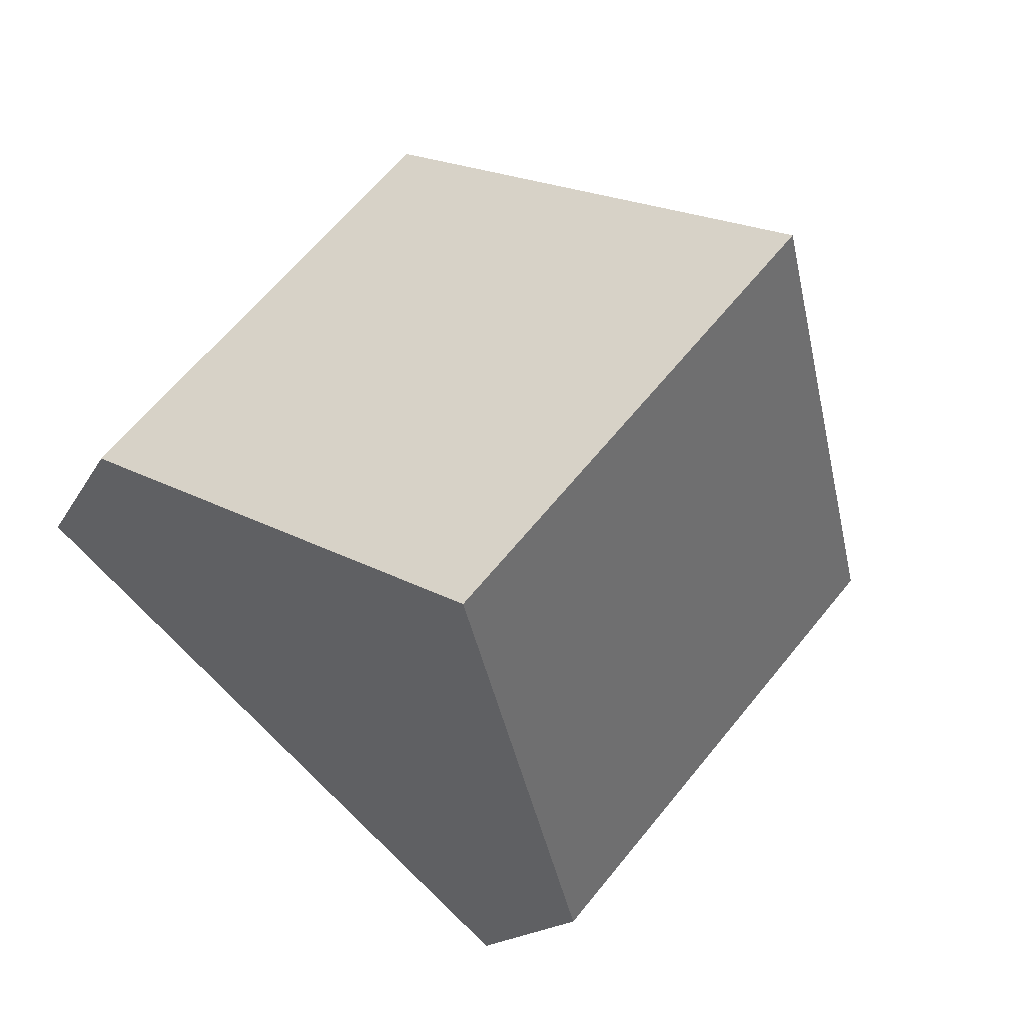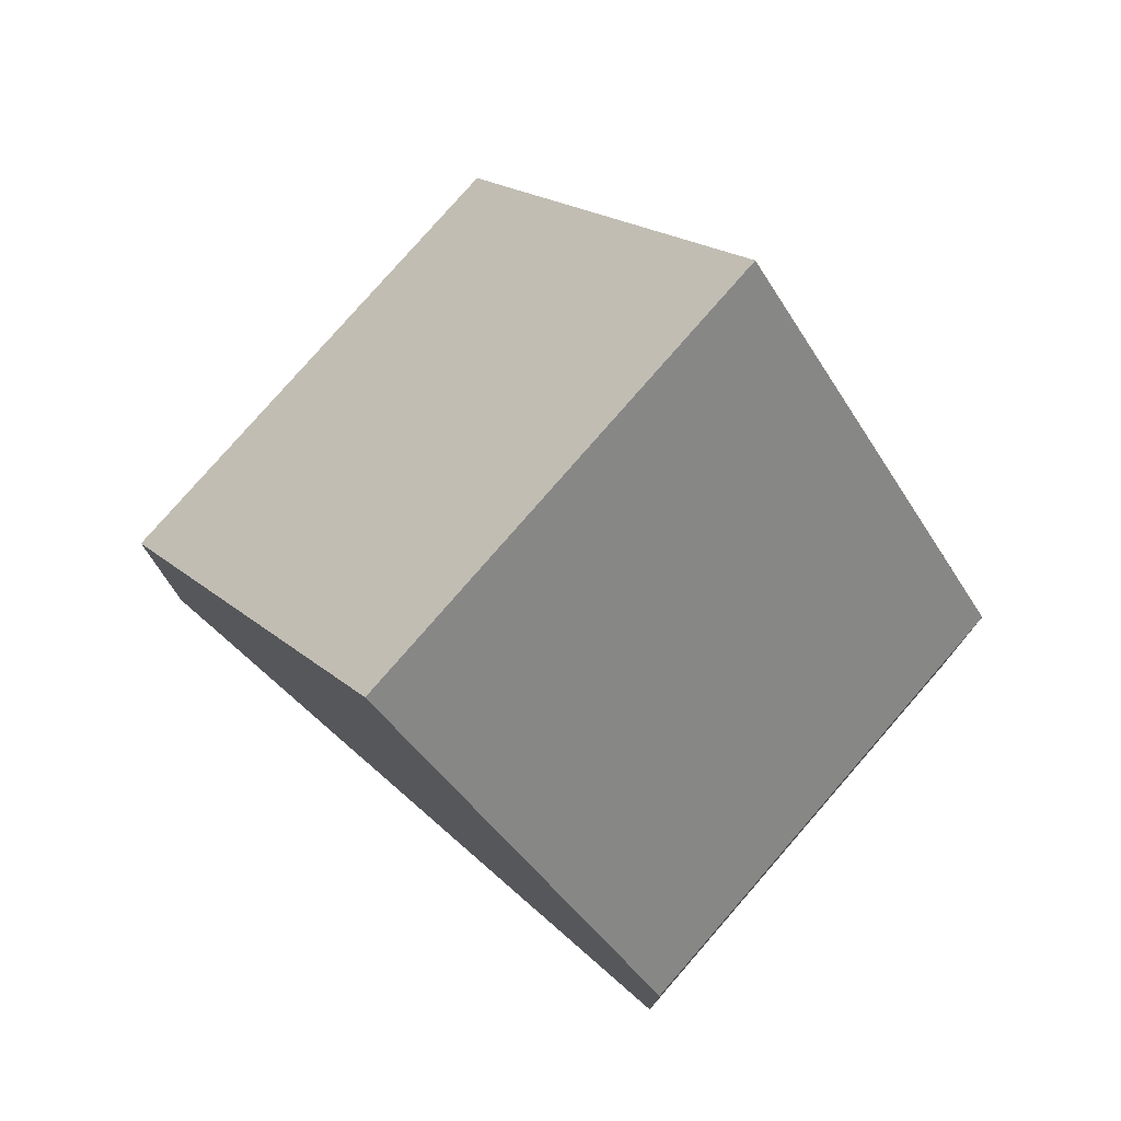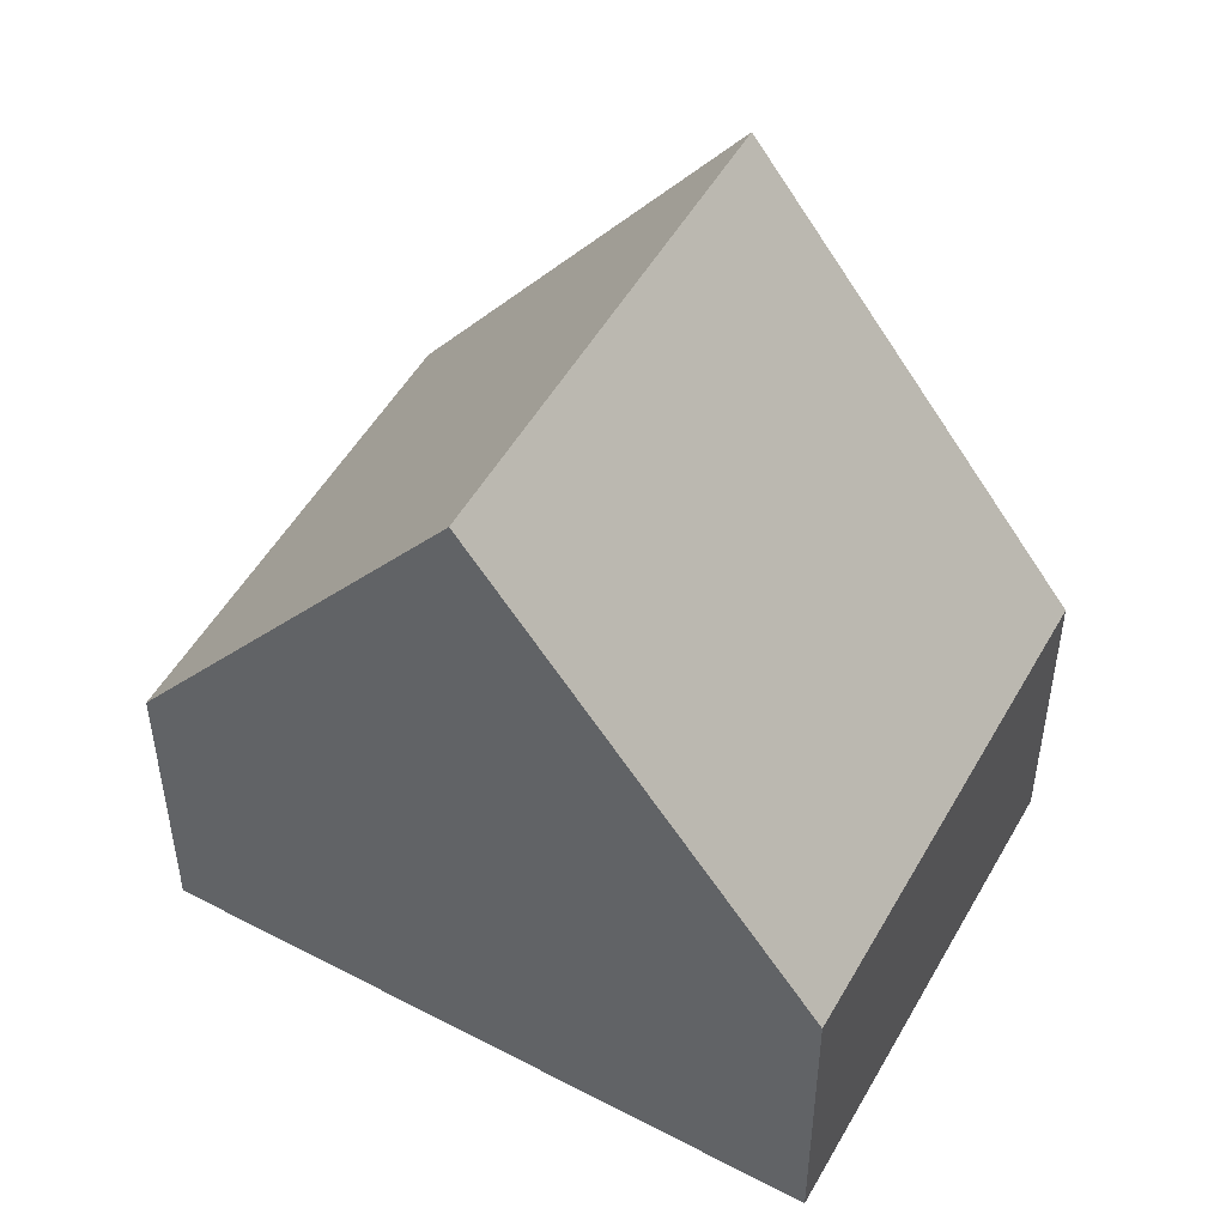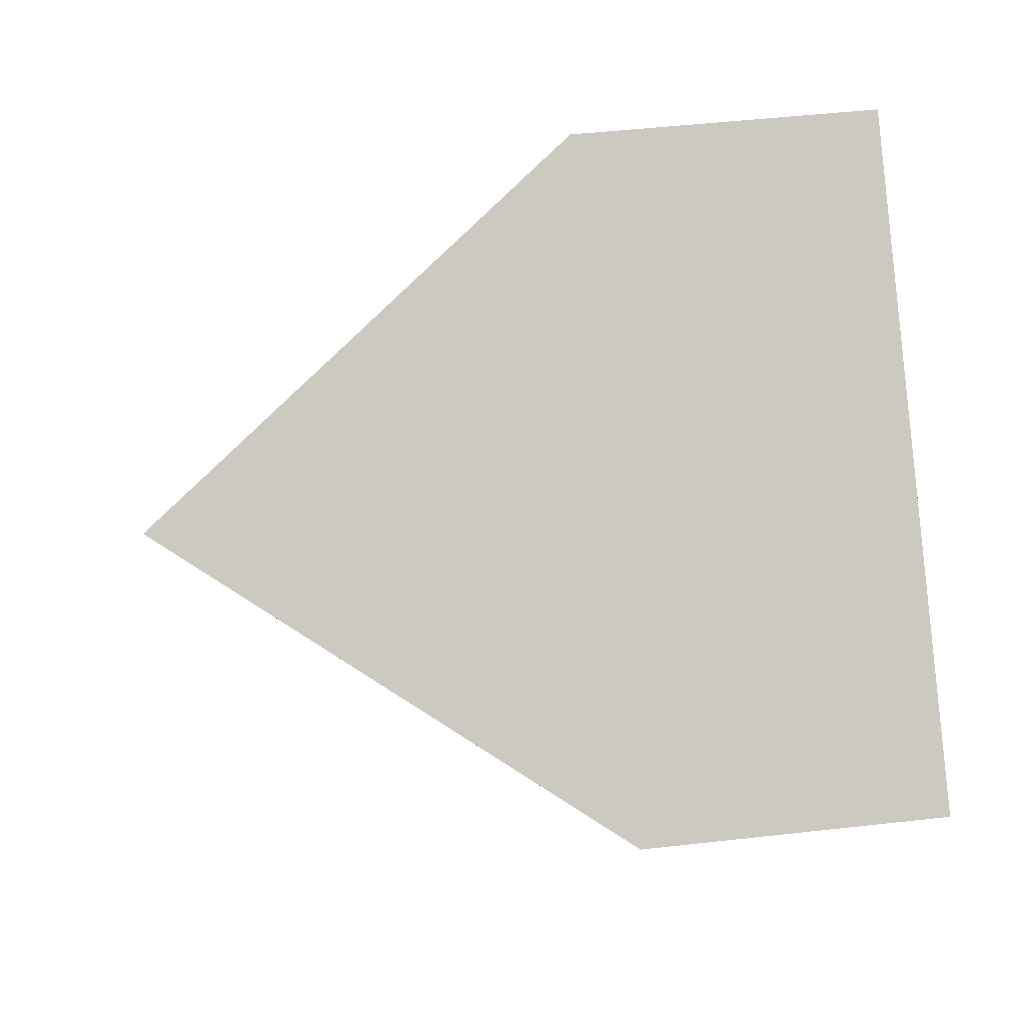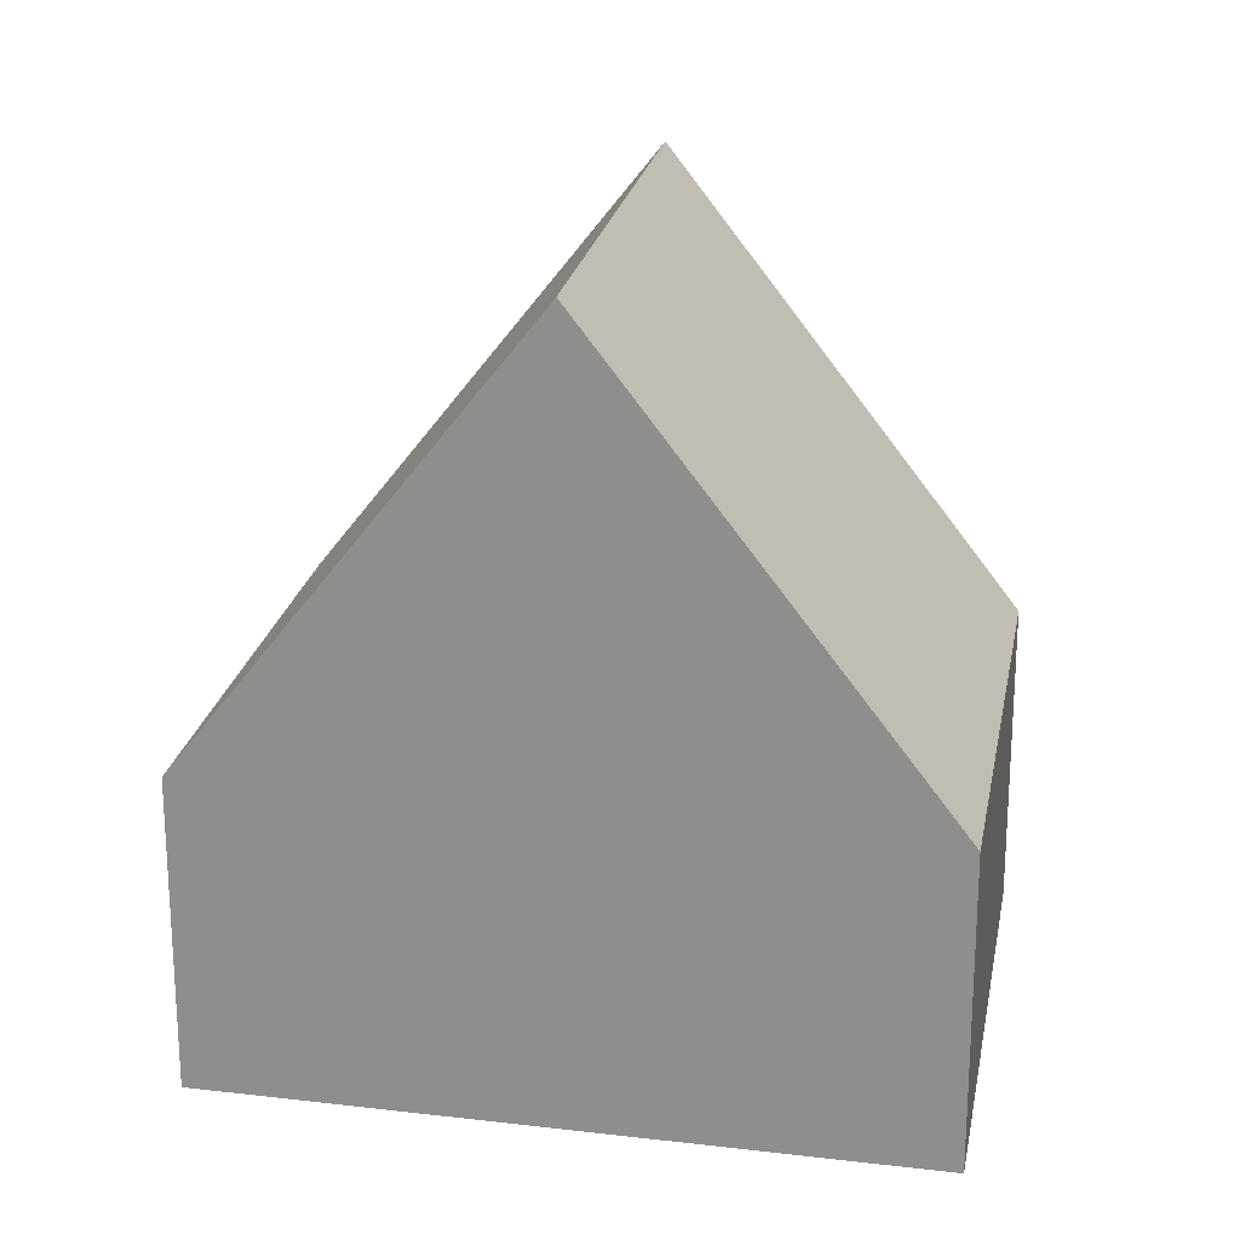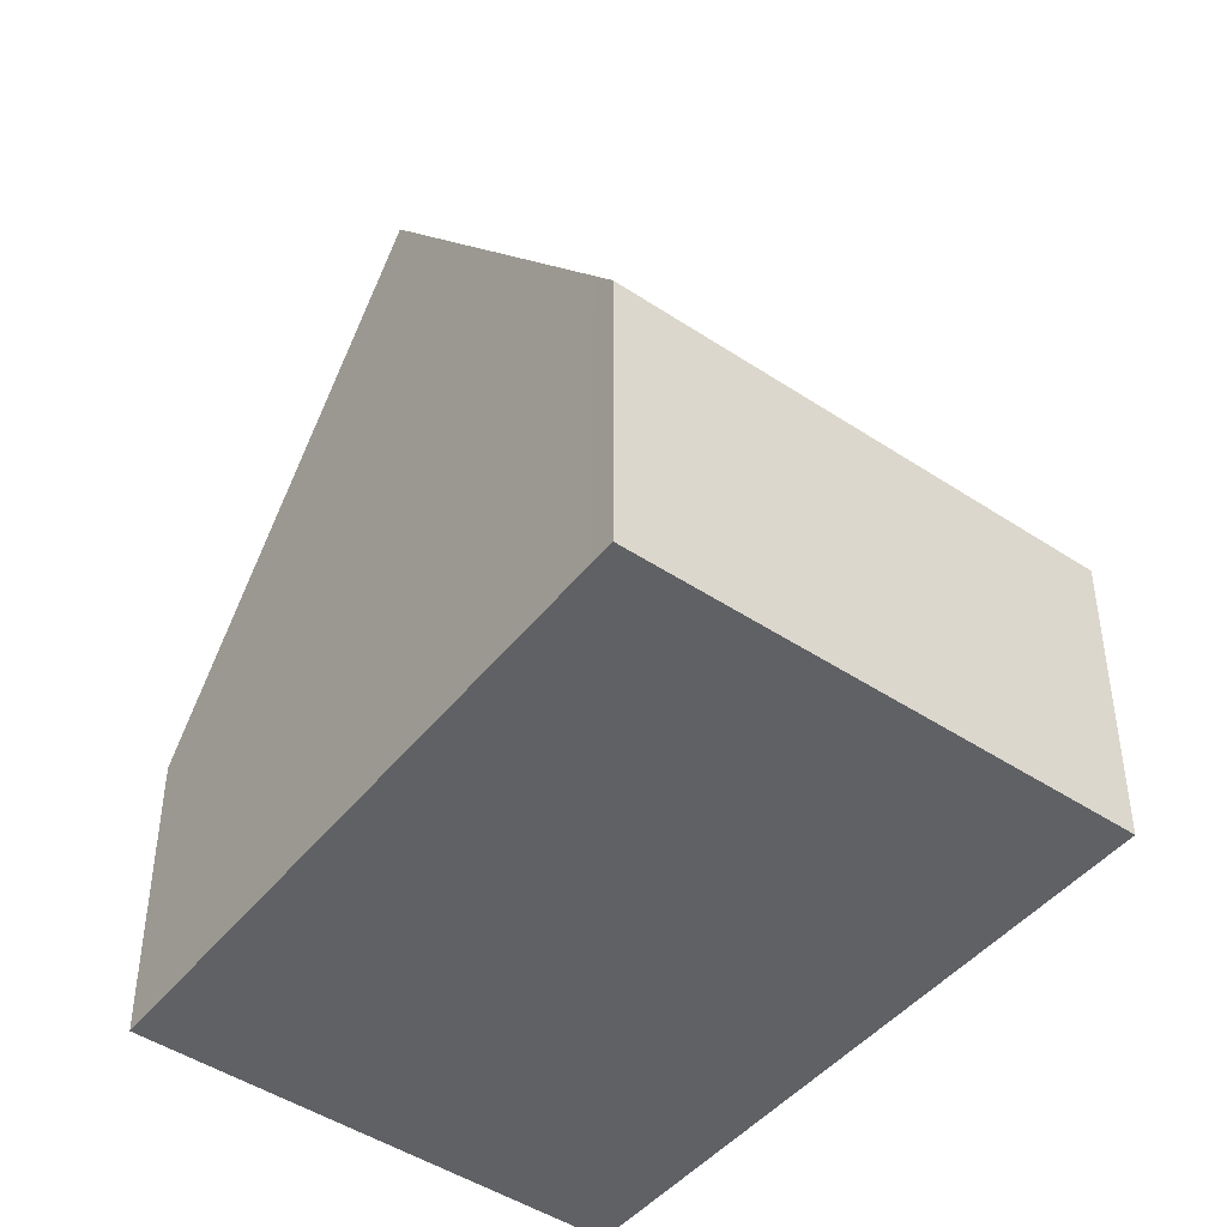
<metadata>
{"format":"obj","ext":"obj","renderer":"f3d","projection":"perspective","resolution":1024,"background":"white","views":[{"elev":-14.6,"azim":161.9,"up":"+Z"},{"elev":78.3,"azim":0.5,"up":"+Y"},{"elev":50.7,"azim":168.1,"up":"+Y"},{"elev":47.4,"azim":-97.3,"up":"+Z"},{"elev":22.6,"azim":149.8,"up":"+Y"},{"elev":-46.1,"azim":-167.8,"up":"+Y"}]}
</metadata>
<code>
v  3.485 9.883 2.974
v  11.27 4.02 0.906
v  7.856 9.883 -2.146
v  6.971 4.019 5.949
v  0.01 4.02 -0.012
v  4.692 4.457 -4.971
v  4.437 4.02 -5.199
v  0 4.02 2.462e-16
v  0.513 4.883 0.438
v  4.437 3.183e-16 -5.199
v  0.01 7.348e-19 -0.012
v  0 0 0
v  0.513 -2.682e-17 0.438
v  3.485 -1.821e-16 2.974
v  6.971 -3.643e-16 5.949
v  11.27 -5.548e-17 0.906
v  7.856 1.314e-16 -2.146
v  4.692 3.044e-16 -4.971
g defaultobject
f 1 2 3
f 2 1 4
f 5 6 7
f 6 5 3
f 3 5 1
f 1 5 8
f 1 8 9
f 10 5 7
f 5 10 11
f 5 11 8
f 8 11 12
f 9 4 1
f 4 9 8
f 4 8 12
f 4 12 13
f 4 13 14
f 4 14 15
f 4 16 2
f 16 4 15
f 16 3 2
f 3 16 17
f 3 17 6
f 6 17 18
f 6 18 7
f 7 18 10
f 14 16 15
f 16 14 17
f 17 14 13
f 17 13 18
f 18 13 12
f 18 12 10
f 10 12 11

</code>
